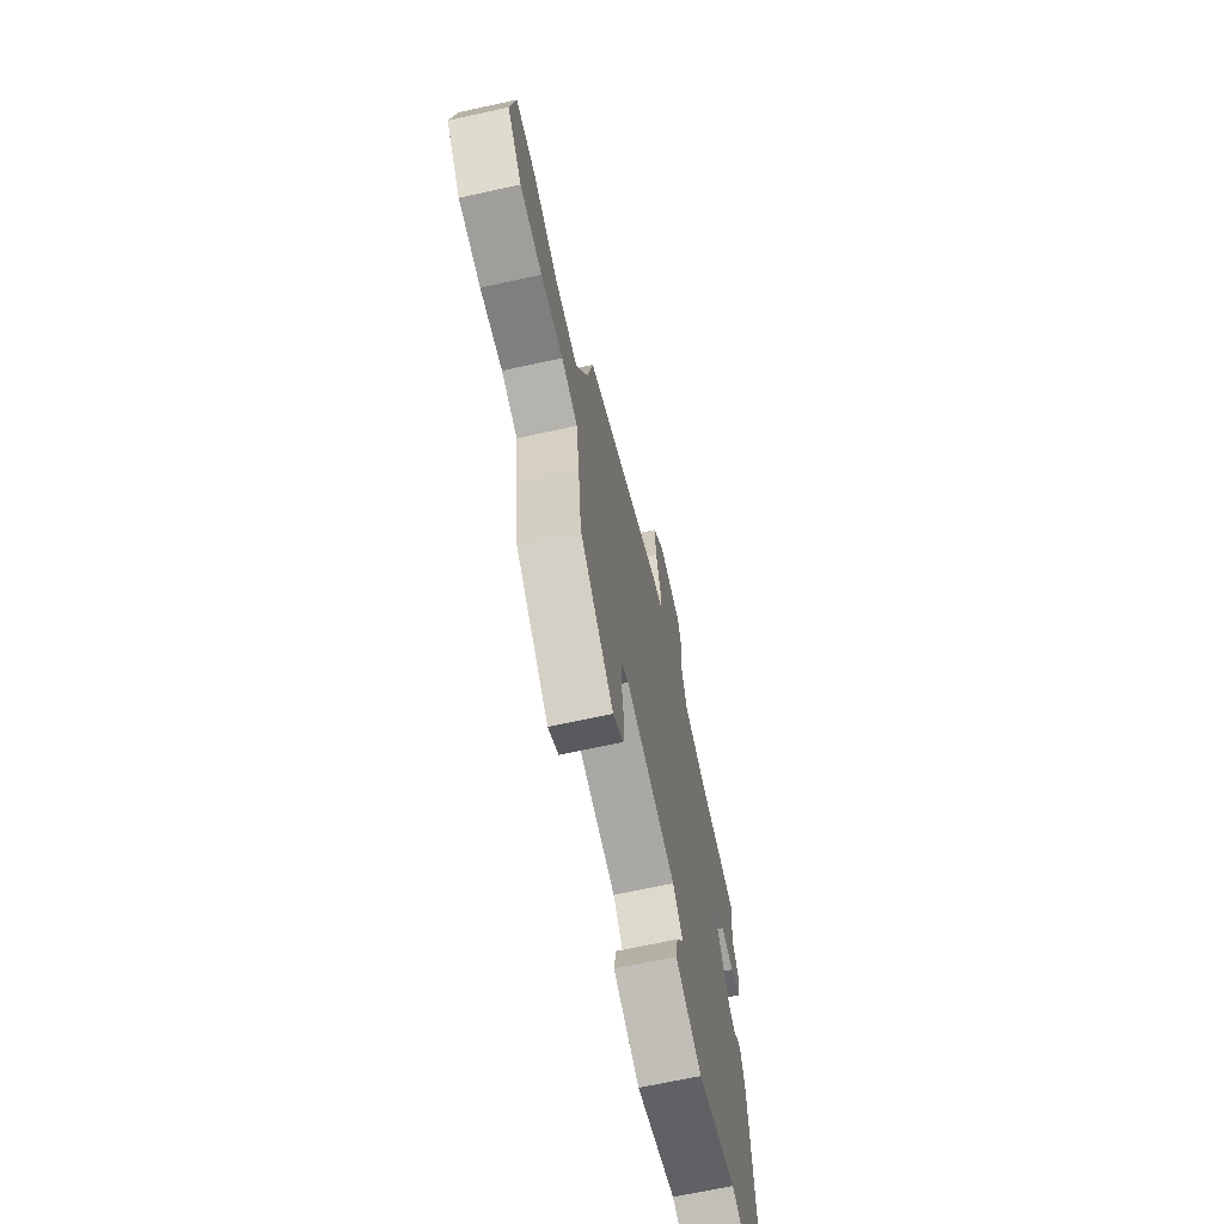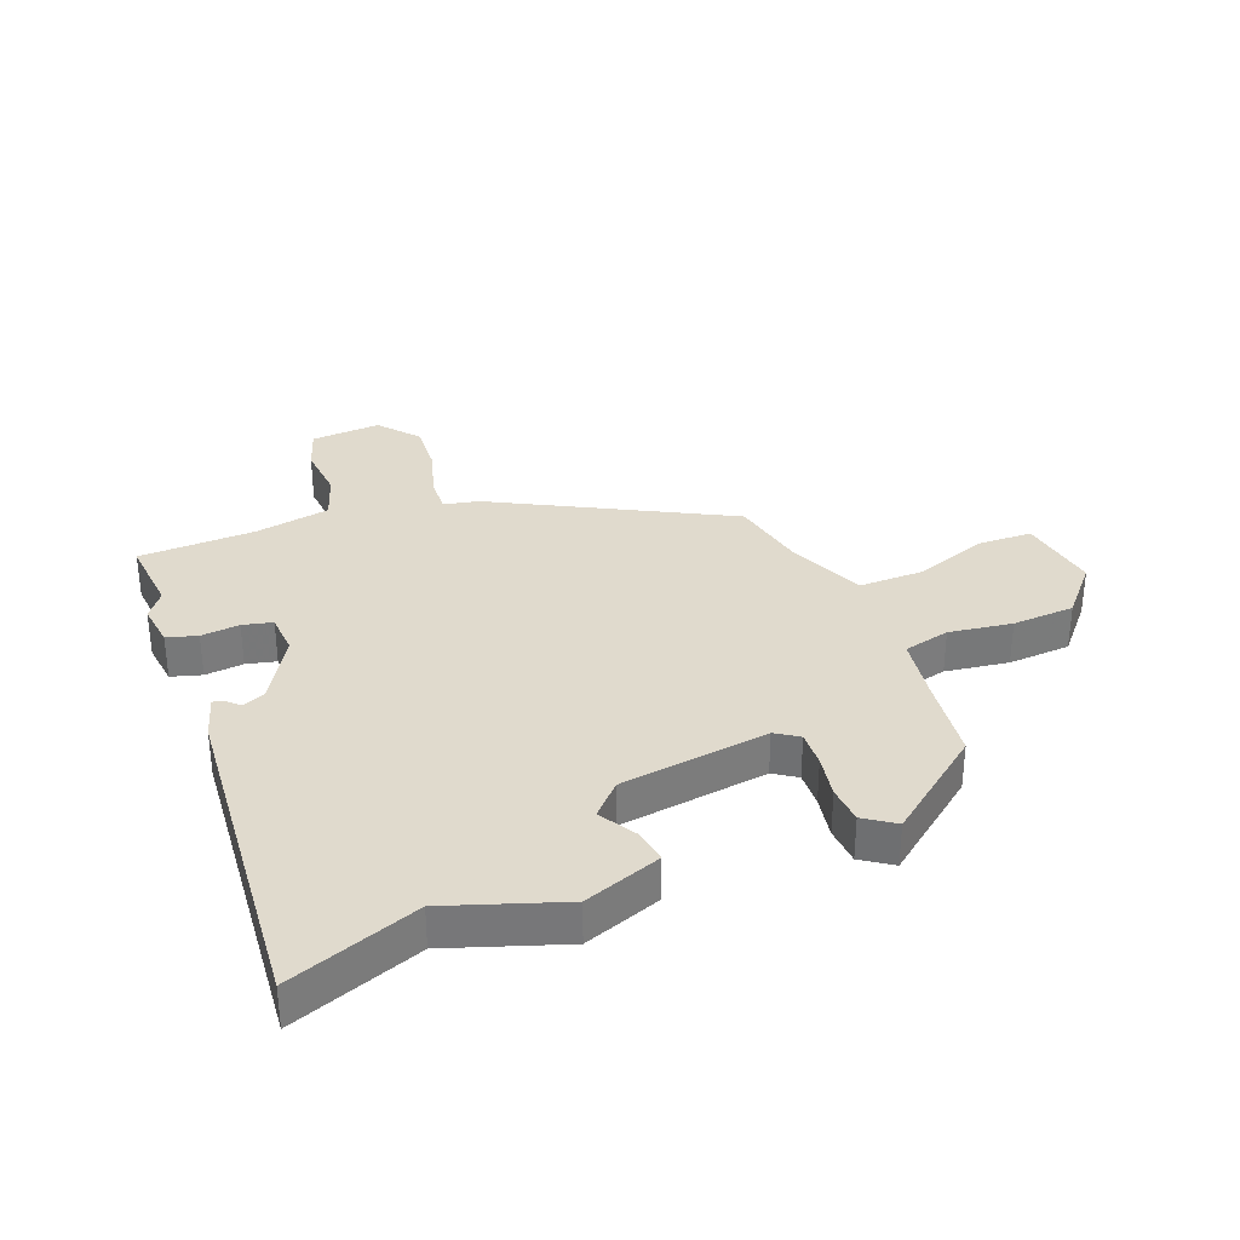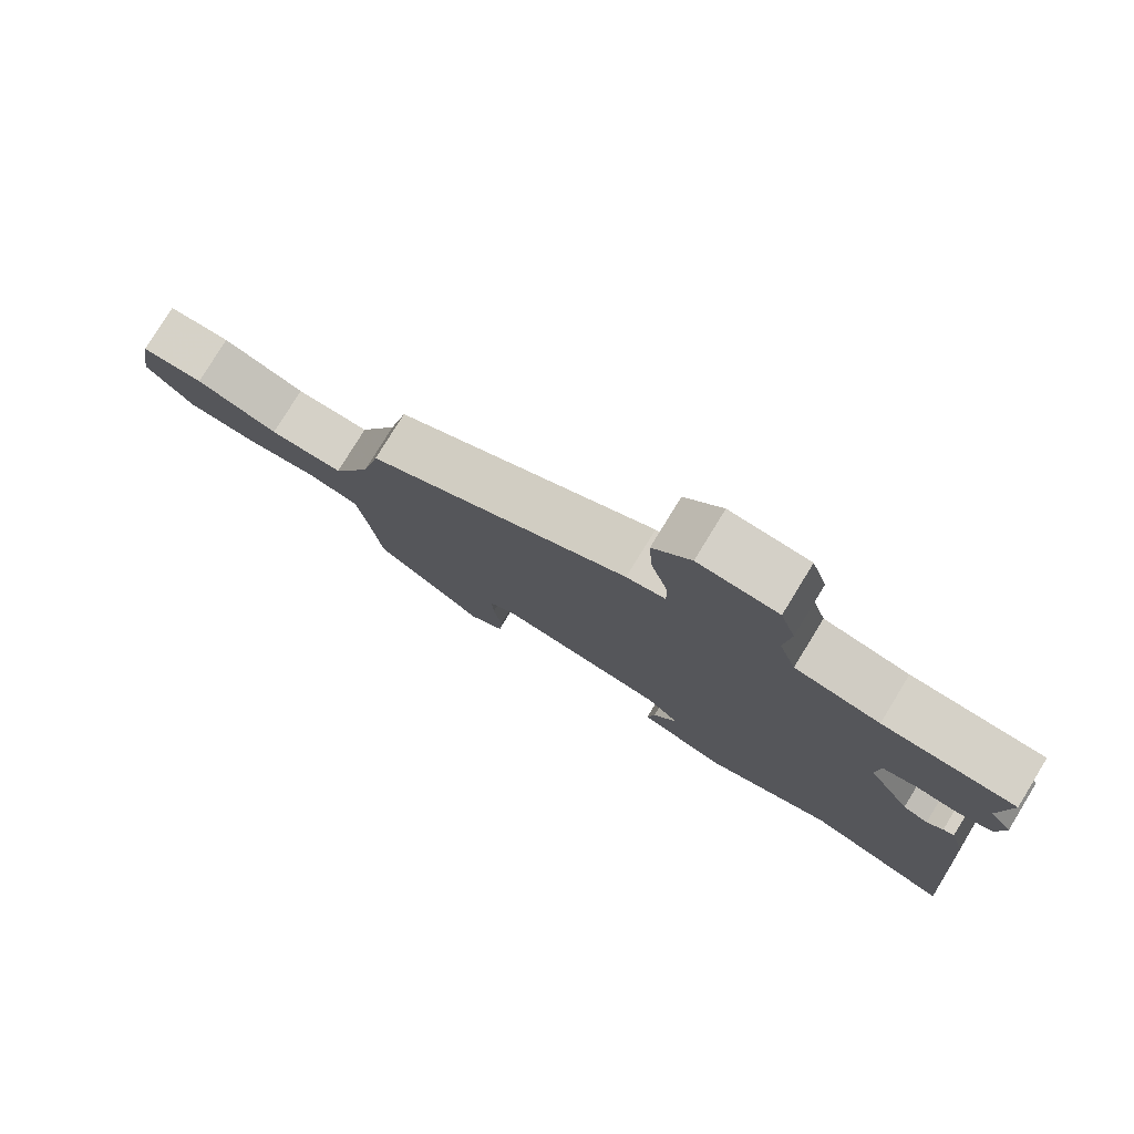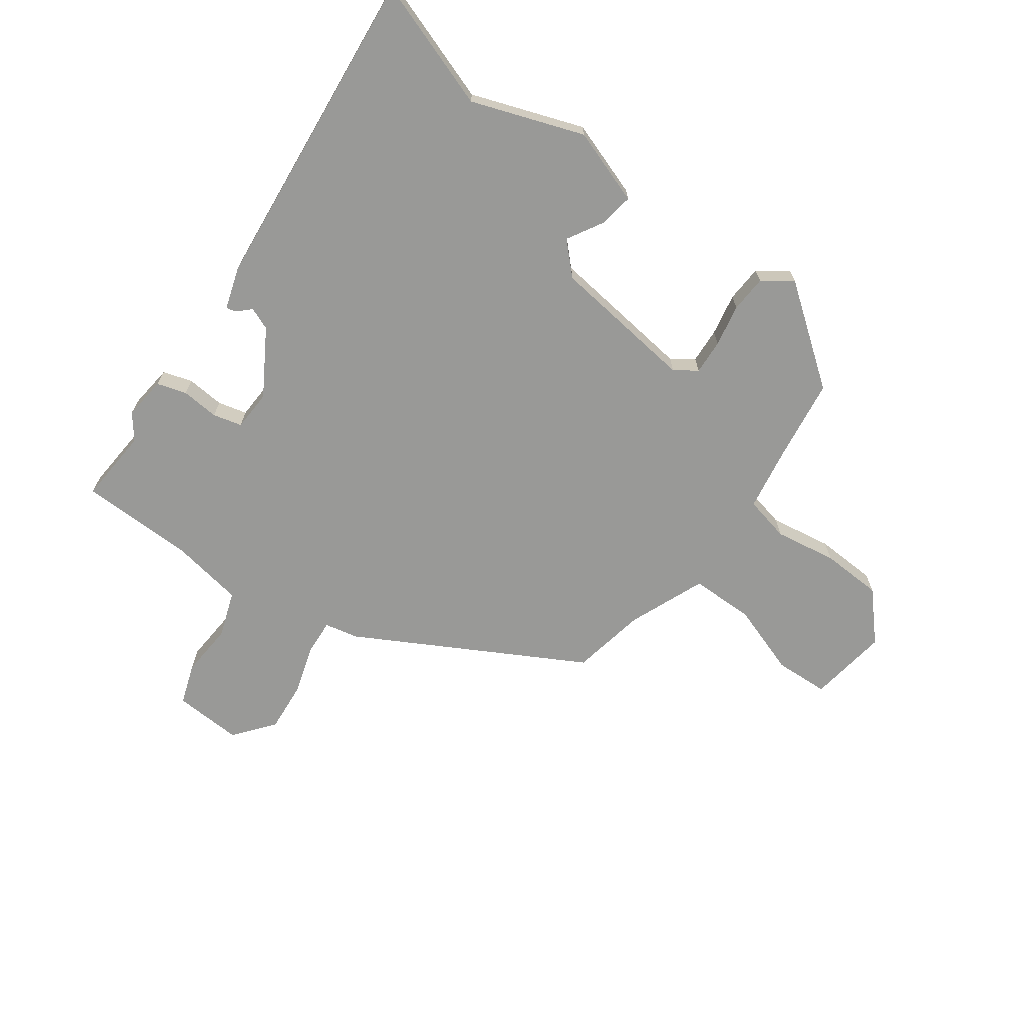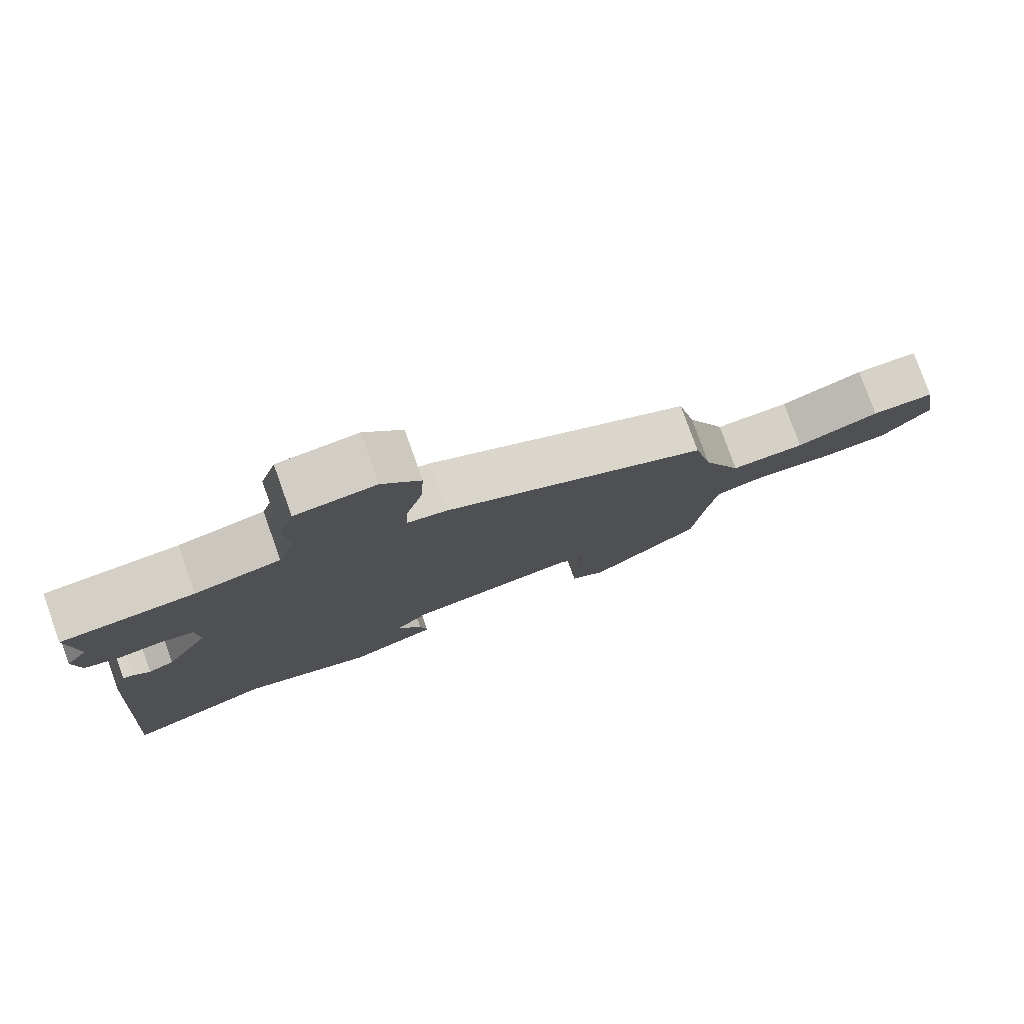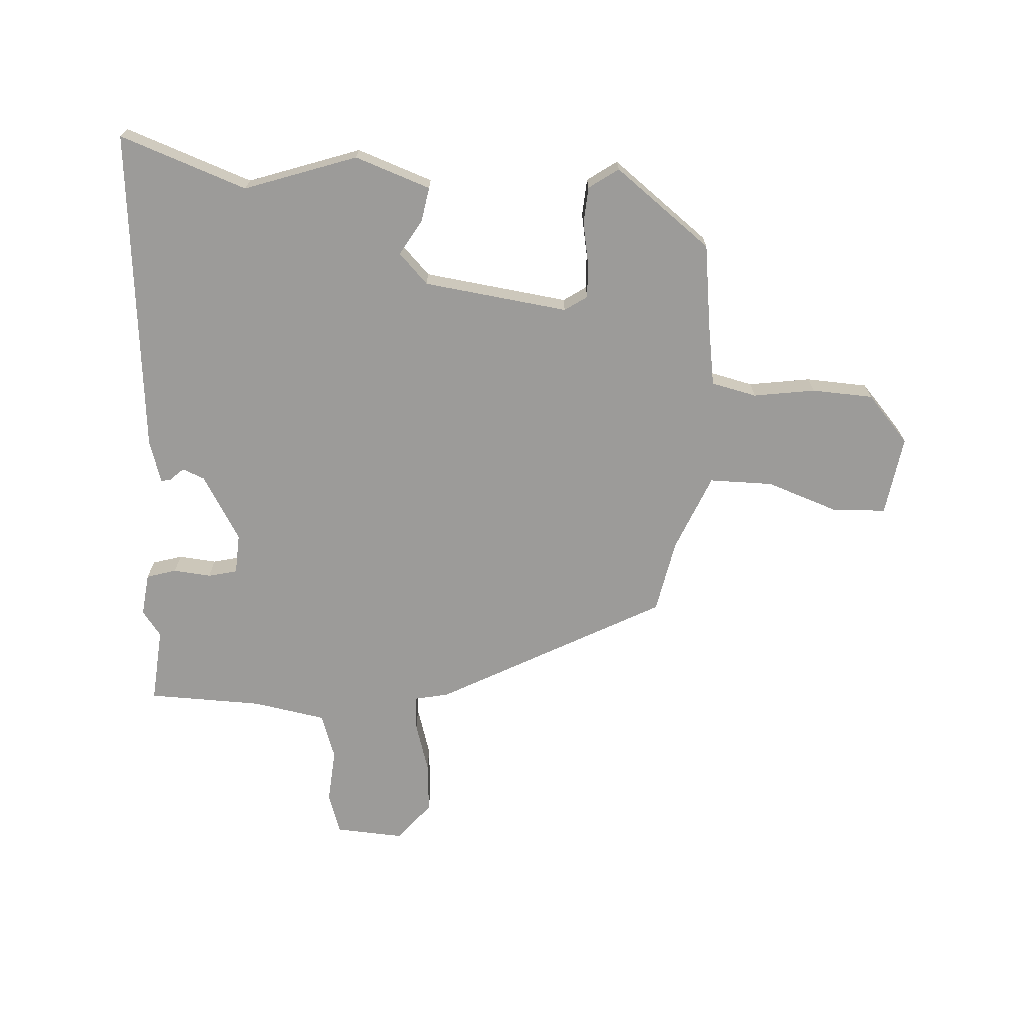
<metadata>
{"format":"obj","ext":"obj","renderer":"f3d","projection":"perspective","resolution":1024,"background":"white","views":[{"elev":-67.1,"azim":-77.6,"up":"+Z"},{"elev":33.0,"azim":159.2,"up":"+Y"},{"elev":78.5,"azim":31.5,"up":"+Z"},{"elev":-68.8,"azim":145.5,"up":"+Y"},{"elev":78.8,"azim":160.3,"up":"+Z"},{"elev":-69.7,"azim":177.4,"up":"+Y"}]}
</metadata>
<code>
v -0.466 0.07 -0.372
v -0.482 0.07 -0.232
v -0.497 0.07 -0.126
v -0.573 0.07 -0.107
v -0.677 0.07 -0.121
v -0.78 0.07 -0.114
v -0.849 0.07 -0.034
v -0.826 0.07 0.1
v -0.735 0.07 0.102
v -0.616 0.07 0.058
v -0.509 0.07 0.056
v -0.453 0.07 0.184
v -0.426 0.07 0.308
v -0.046 0.07 0.504
v 0.011 0.07 0.515
v 0.009 0.07 0.574
v -0.015 0.07 0.659
v -0.02 0.07 0.744
v 0.035 0.07 0.809
v 0.15 0.07 0.8
v 0.172 0.07 0.731
v 0.163 0.07 0.64
v 0.188 0.07 0.563
v 0.311 0.07 0.539
v 0.503 0.07 0.531
v 0.49 0.07 0.405
v 0.521 0.07 0.362
v 0.511 0.07 0.29
v 0.461 0.07 0.276
v 0.398 0.07 0.283
v 0.349 0.07 0.272
v 0.344 0.07 0.204
v 0.407 0.07 0.094
v 0.444 0.07 0.078
v 0.467 0.07 0.099
v 0.483 0.07 0.102
v 0.504 0.07 0.031
v 0.544 0.07 -0.517
v 0.332 0.07 -0.437
v 0.143 0.07 -0.499
v 0.017 0.07 -0.452
v 0.028 0.07 -0.394
v 0.064 0.07 -0.335
v 0.016 0.07 -0.284
v -0.227 0.07 -0.248
v -0.265 0.07 -0.273
v -0.263 0.07 -0.332
v -0.251 0.07 -0.403
v -0.256 0.07 -0.465
v -0.306 0.07 -0.499
v -0.466 0 -0.372
v -0.482 0 -0.232
v -0.497 0 -0.126
v -0.573 0 -0.107
v -0.677 0 -0.121
v -0.78 0 -0.114
v -0.849 0 -0.034
v -0.826 0 0.1
v -0.735 0 0.102
v -0.616 0 0.058
v -0.509 0 0.056
v -0.453 0 0.184
v -0.426 0 0.308
v -0.046 0 0.504
v 0.011 0 0.515
v 0.009 0 0.574
v -0.015 0 0.659
v -0.02 0 0.744
v 0.035 0 0.809
v 0.15 0 0.8
v 0.172 0 0.731
v 0.163 0 0.64
v 0.188 0 0.563
v 0.311 0 0.539
v 0.503 0 0.531
v 0.49 0 0.405
v 0.521 0 0.362
v 0.511 0 0.29
v 0.461 0 0.276
v 0.398 0 0.283
v 0.349 0 0.272
v 0.344 0 0.204
v 0.407 0 0.094
v 0.444 0 0.078
v 0.467 0 0.099
v 0.483 0 0.102
v 0.504 0 0.031
v 0.544 0 -0.517
v 0.332 0 -0.437
v 0.143 0 -0.499
v 0.017 0 -0.452
v 0.028 0 -0.394
v 0.064 0 -0.335
v 0.016 0 -0.284
v -0.227 0 -0.248
v -0.265 0 -0.273
v -0.263 0 -0.332
v -0.251 0 -0.403
v -0.256 0 -0.465
v -0.306 0 -0.499
f 50 1 2
f 49 50 2
f 48 49 2
f 47 48 2
f 46 47 2 3
f 45 46 3
f 44 45 3
f 41 42 43
f 40 41 43
f 39 40 43
f 38 39 43
f 37 38 43
f 36 37 43
f 35 36 43
f 34 35 43
f 33 34 43 44
f 32 33 44 3
f 28 29 30
f 27 28 30
f 26 27 30
f 26 30 31
f 25 26 31
f 24 25 31
f 32 3 4
f 31 32 4
f 24 31 4
f 23 24 4
f 20 21 22
f 19 20 22
f 18 19 22
f 17 18 22
f 16 17 22
f 15 16 22 23
f 12 13 14 15
f 15 23 4
f 12 15 4
f 11 12 4
f 8 9 10
f 7 8 10
f 7 10 11
f 6 7 11
f 5 6 11
f 4 5 11
f 52 51 100
f 52 100 99
f 52 99 98
f 52 98 97
f 53 52 97 96
f 53 96 95
f 53 95 94
f 93 92 91
f 93 91 90
f 93 90 89
f 93 89 88
f 93 88 87
f 93 87 86
f 93 86 85
f 93 85 84
f 94 93 84 83
f 53 94 83 82
f 80 79 78
f 80 78 77
f 80 77 76
f 81 80 76
f 81 76 75
f 81 75 74
f 54 53 82
f 54 82 81
f 54 81 74
f 54 74 73
f 72 71 70
f 72 70 69
f 72 69 68
f 72 68 67
f 72 67 66
f 73 72 66 65
f 65 64 63 62
f 54 73 65
f 54 65 62
f 54 62 61
f 60 59 58
f 60 58 57
f 61 60 57
f 61 57 56
f 61 56 55
f 61 55 54
f 1 51 52 2
f 2 52 53 3
f 3 53 54 4
f 4 54 55 5
f 5 55 56 6
f 6 56 57 7
f 7 57 58 8
f 8 58 59 9
f 9 59 60 10
f 10 60 61 11
f 11 61 62 12
f 12 62 63 13
f 13 63 64 14
f 14 64 65 15
f 15 65 66 16
f 16 66 67 17
f 17 67 68 18
f 18 68 69 19
f 19 69 70 20
f 20 70 71 21
f 21 71 72 22
f 22 72 73 23
f 23 73 74 24
f 24 74 75 25
f 25 75 76 26
f 26 76 77 27
f 27 77 78 28
f 28 78 79 29
f 29 79 80 30
f 30 80 81 31
f 31 81 82 32
f 32 82 83 33
f 33 83 84 34
f 34 84 85 35
f 35 85 86 36
f 36 86 87 37
f 37 87 88 38
f 38 88 89 39
f 39 89 90 40
f 40 90 91 41
f 41 91 92 42
f 42 92 93 43
f 43 93 94 44
f 44 94 95 45
f 45 95 96 46
f 46 96 97 47
f 47 97 98 48
f 48 98 99 49
f 49 99 100 50
f 50 100 51 1

</code>
